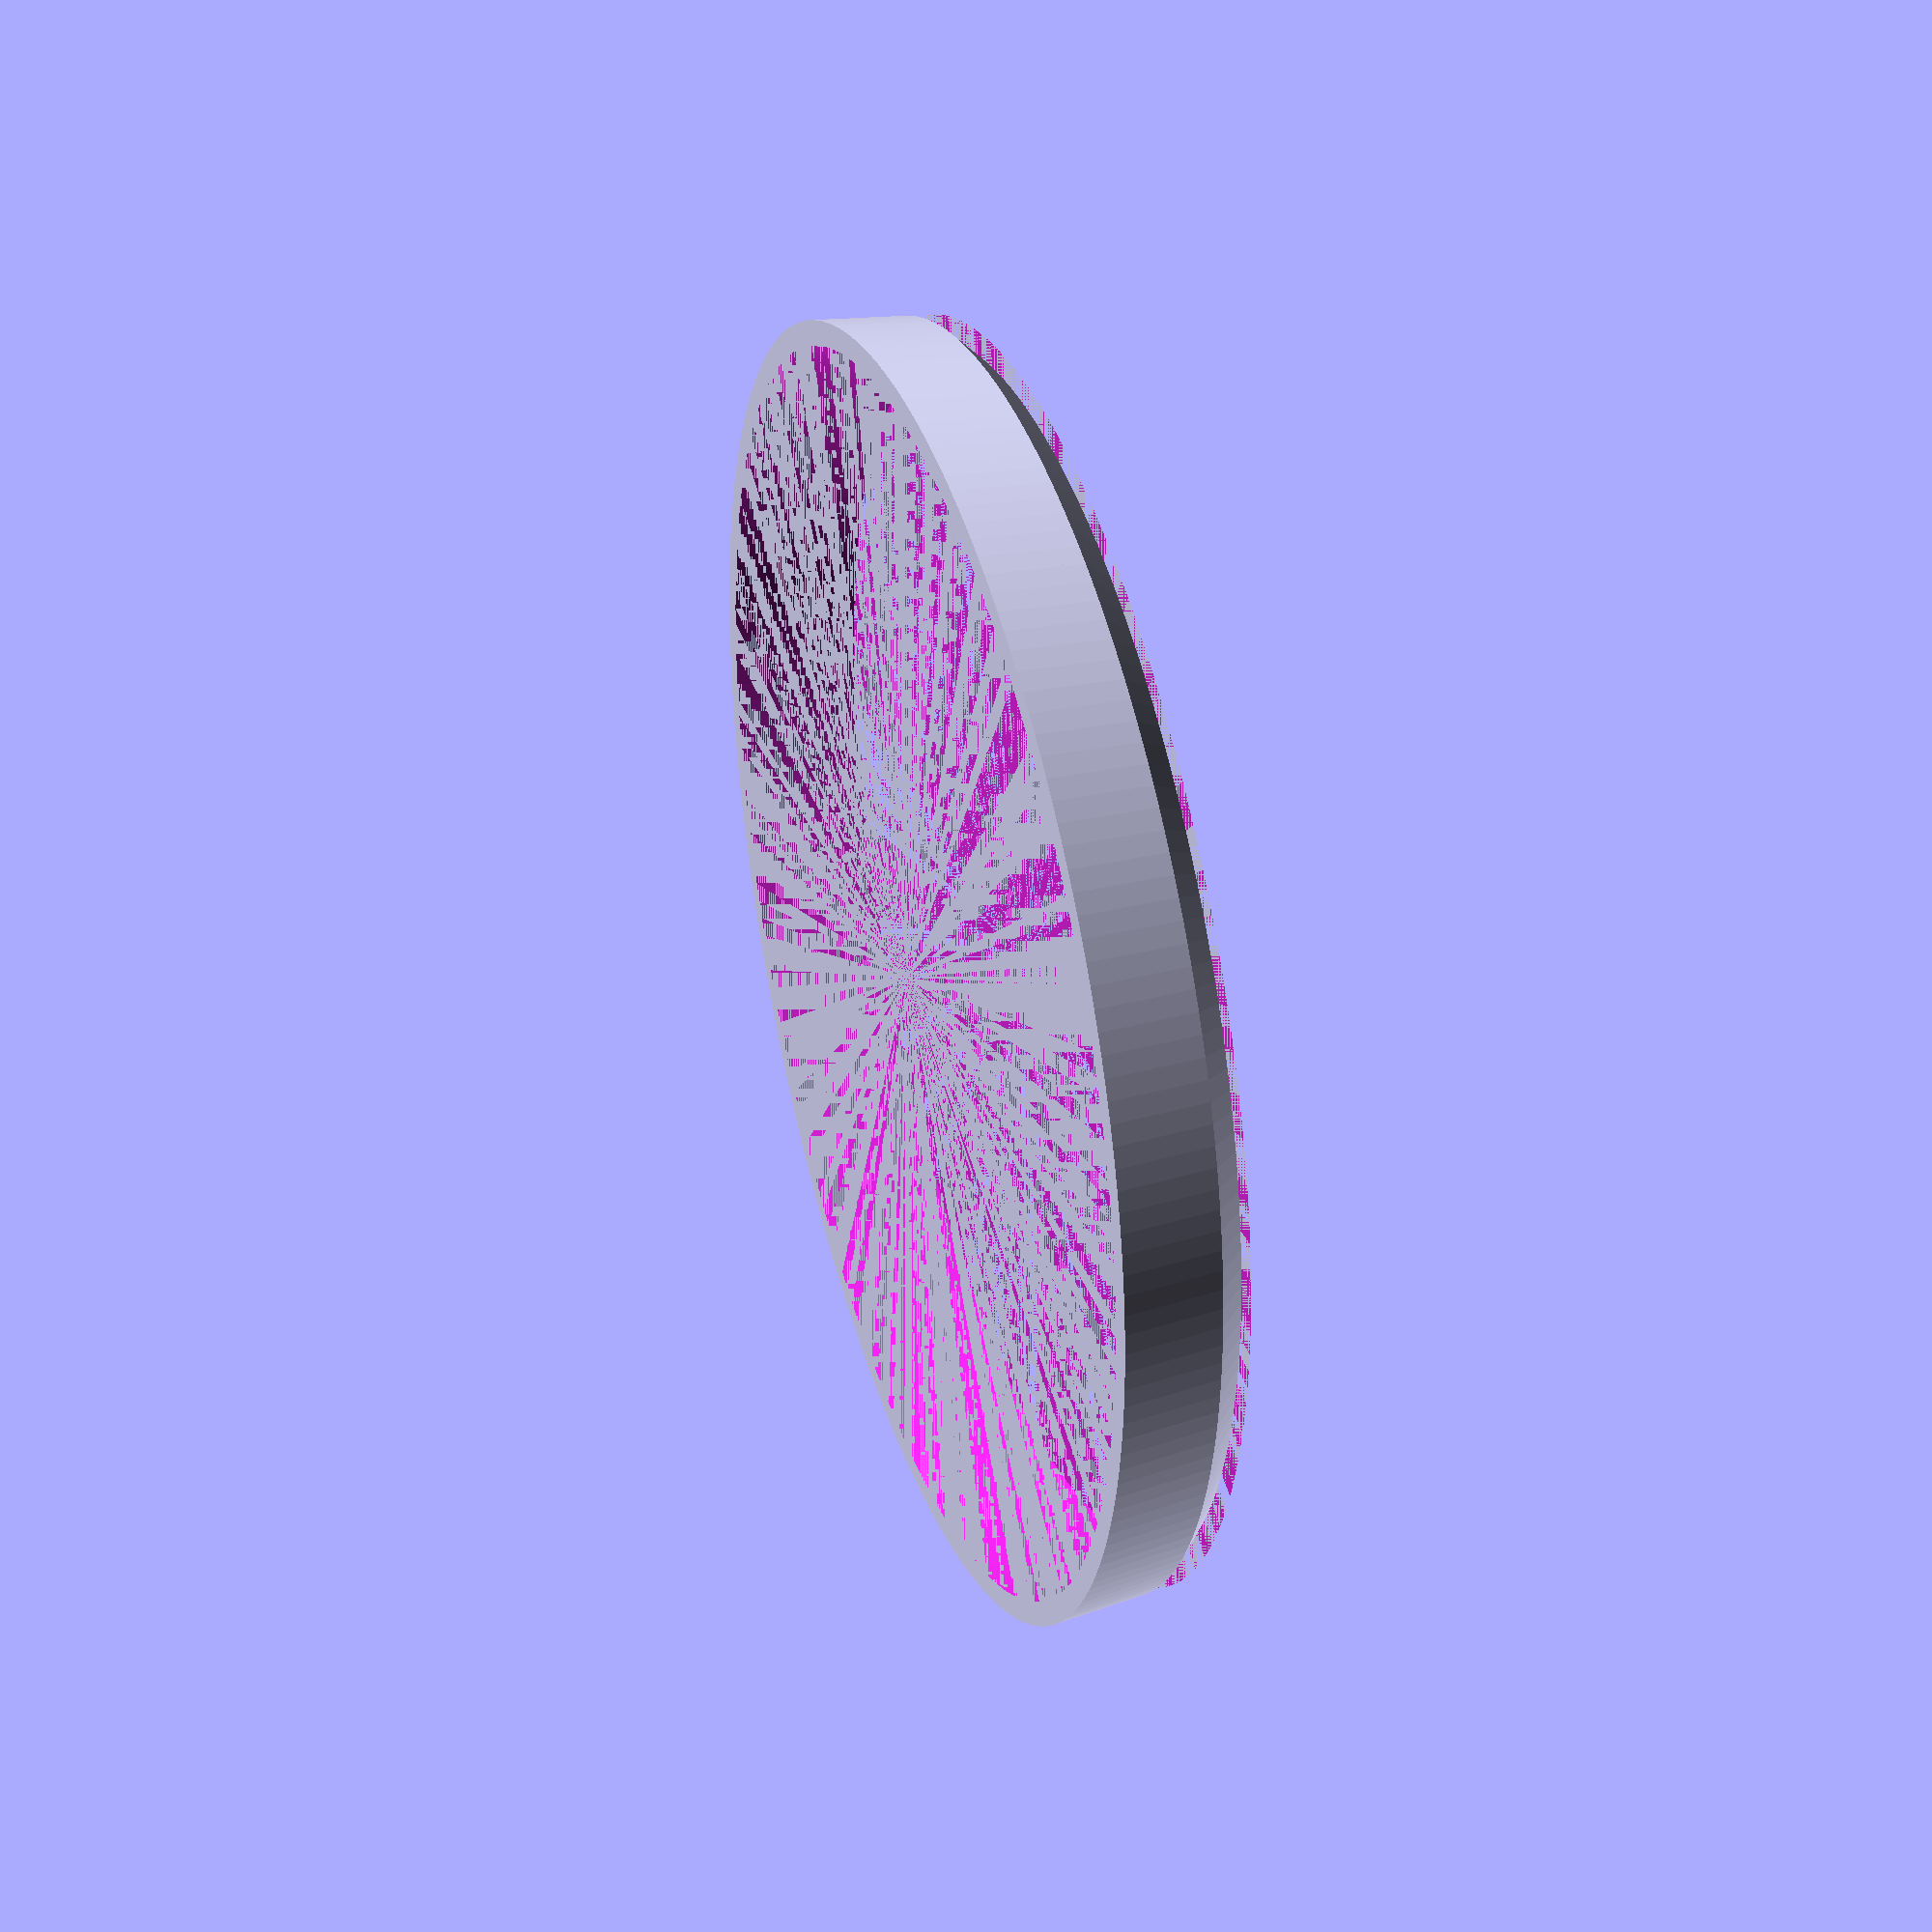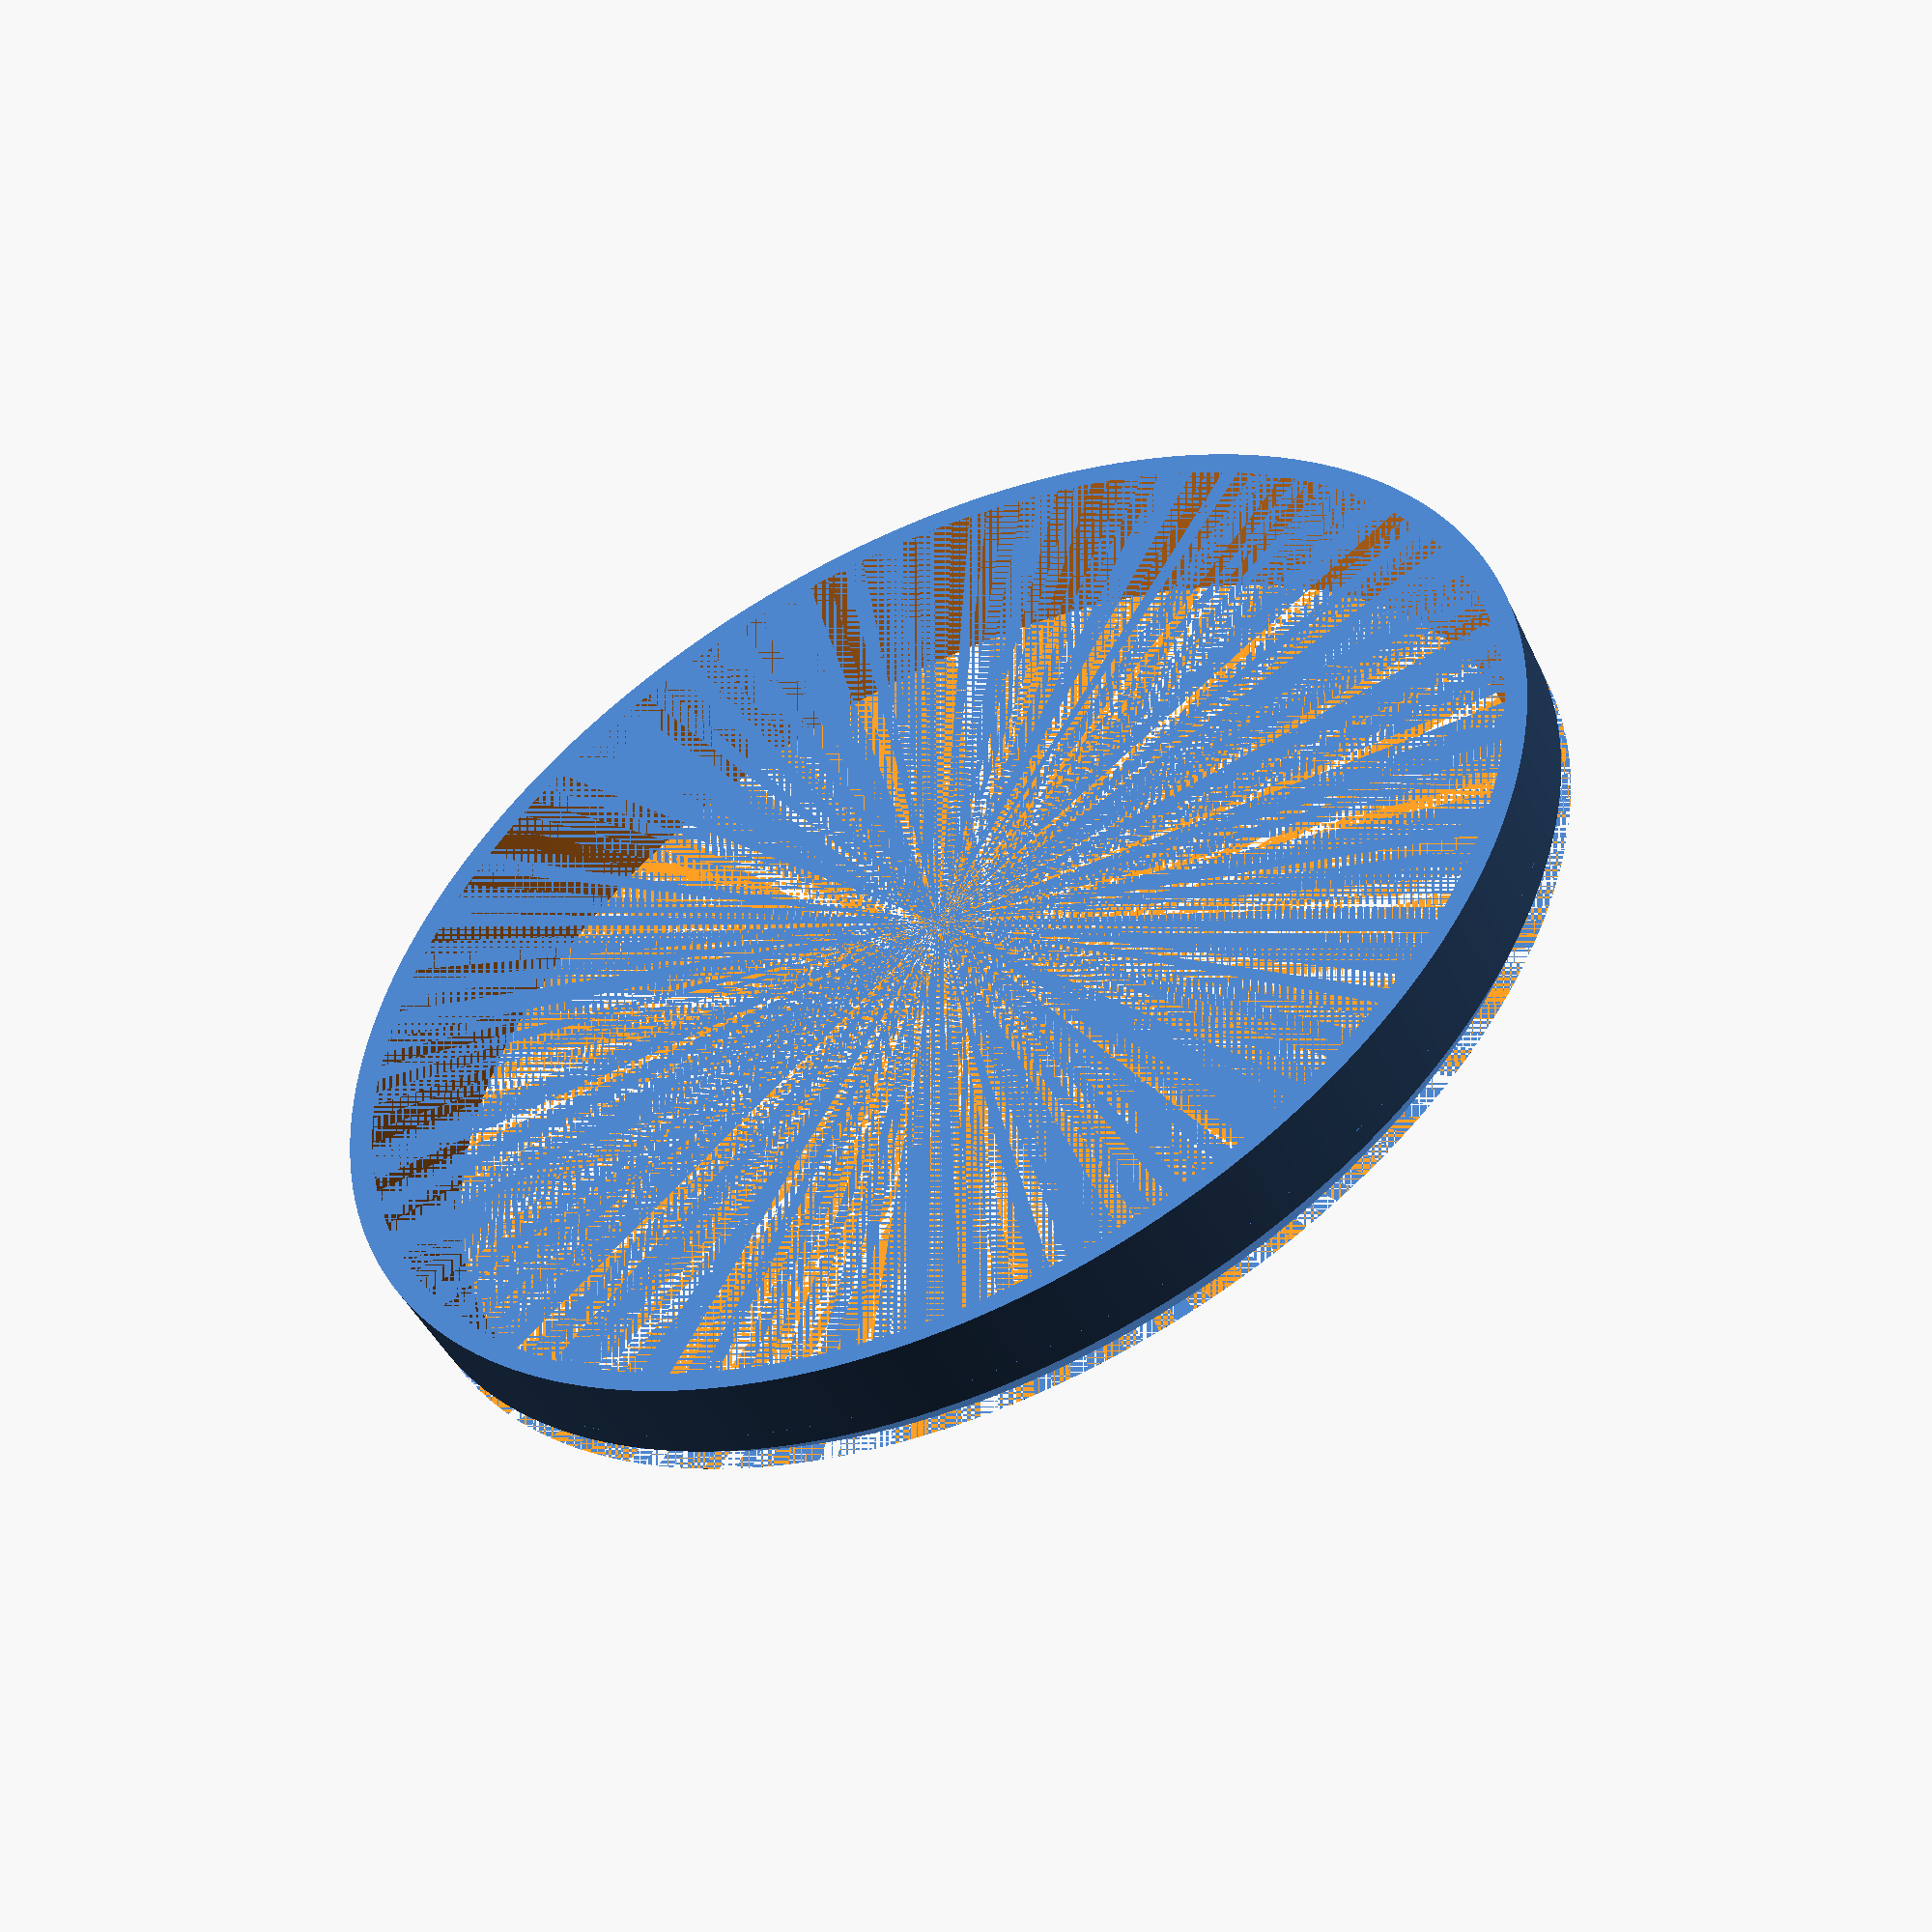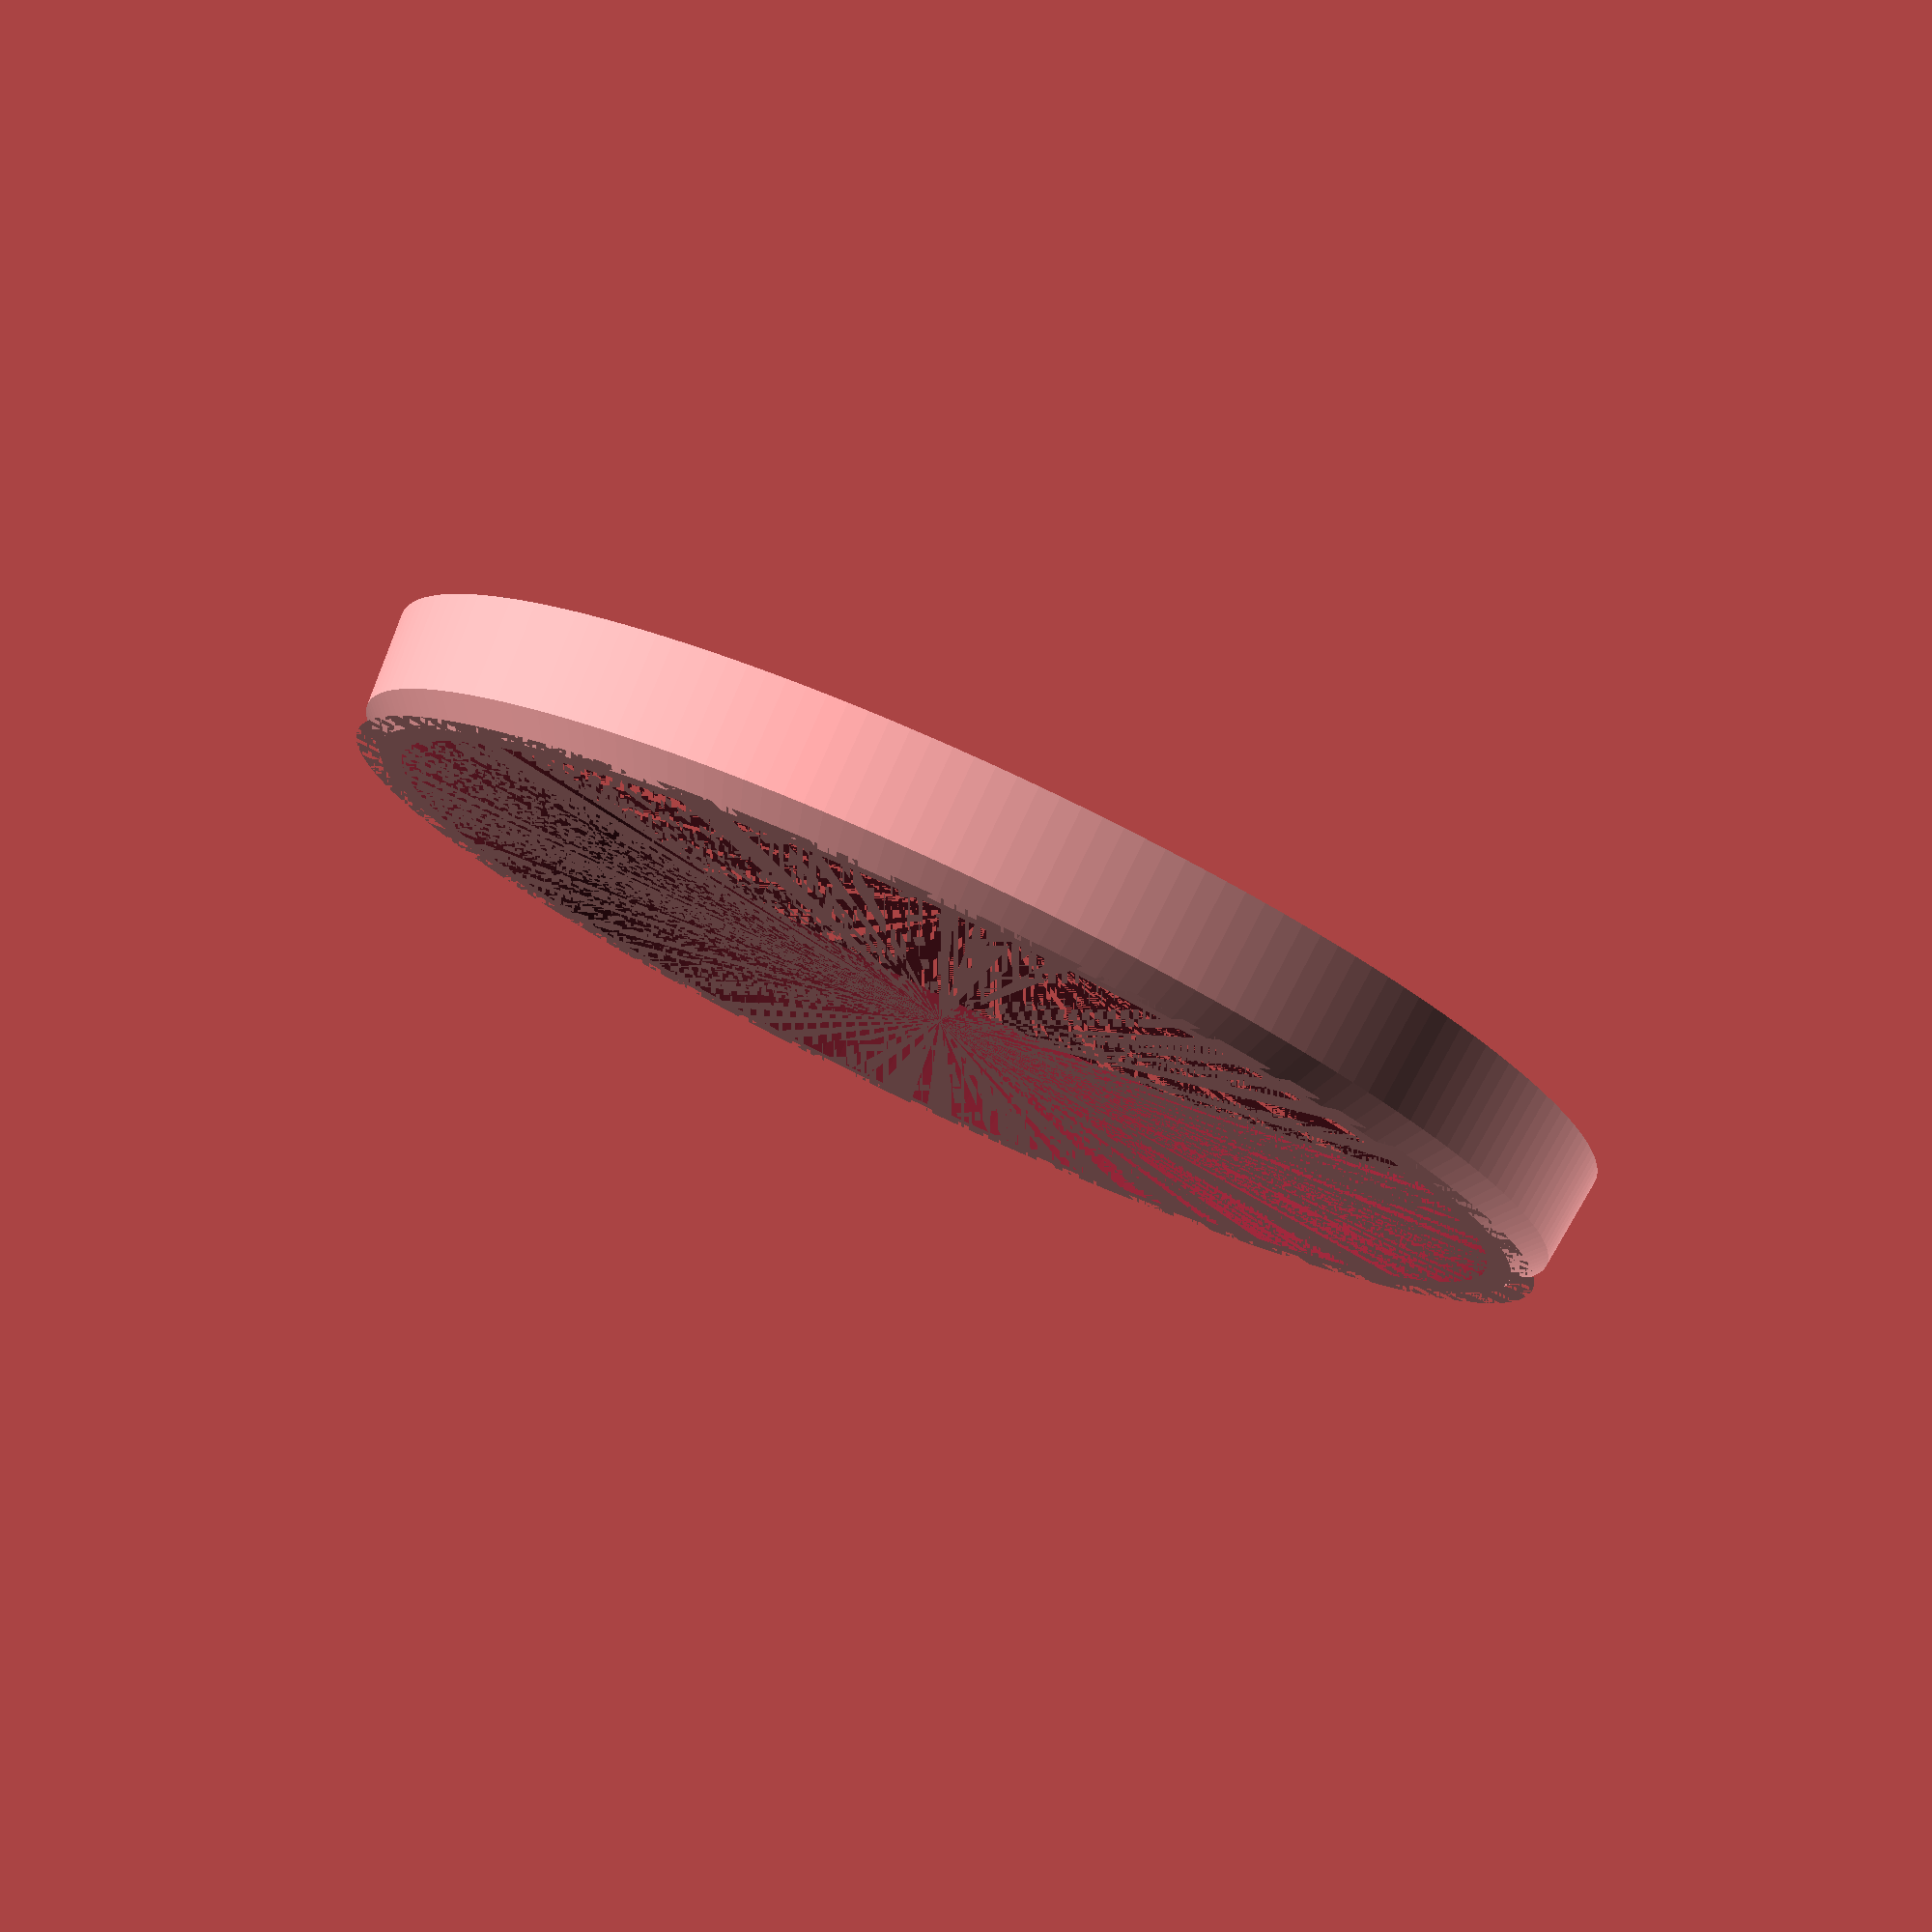
<openscad>
// mesuré sur le haut du cône : un grand diam extérieur de 53 mm, un rayon intérieur de 51 mm, (2mm d’épaisseur en haut).
// mesuré sur le bas du cône : un grand diam extérieur de 52 mm, un rayon intérieur de 48 mm, (4mm d’épaisseur en bas).
// 5 mm pour la hauteur du cône.
// Avec un arrondi/congé de 3,5 mm de diam, sur le côté extérieur bas du cône (car le fond du filtre a un congé). L’épaisseur totale en bas est donc de 4mm épaisseur – 3,5 mm de congé = 0,5mm.

outerTopDiameter = 53;
innerTopDiameter = 51;

outerBottomDiameter = 52;
innerBottomDiameter = 48;

height = 5;

chamferConeHeight = 2;
innerChamferBottomDiameter = innerBottomDiameter + 2;
innerChamferTopDiameter = innerChamferBottomDiameter + 2 * chamferConeHeight;


separator();
// circularChamfer();

module separator() {
  difference() {
    cylinder(d2 = outerTopDiameter, d1 = outerBottomDiameter, h = height, $fn = 200);
    cylinder(d2 = innerTopDiameter, d1 = innerBottomDiameter, h = height, $fn = 200);
    circularChamfer();
  }

}

module circularChamfer() {
  difference()   {
    cylinder(d2 = innerChamferTopDiameter + 10, d1 = innerChamferBottomDiameter + 10, h = chamferConeHeight, $fn = 200);
    cylinder(d2 = innerChamferTopDiameter, d1 = innerChamferBottomDiameter, h = chamferConeHeight, $fn = 200);
  }
}

</openscad>
<views>
elev=324.3 azim=43.6 roll=72.2 proj=p view=wireframe
elev=51.3 azim=204.7 roll=26.2 proj=o view=wireframe
elev=280.4 azim=72.0 roll=205.1 proj=p view=wireframe
</views>
